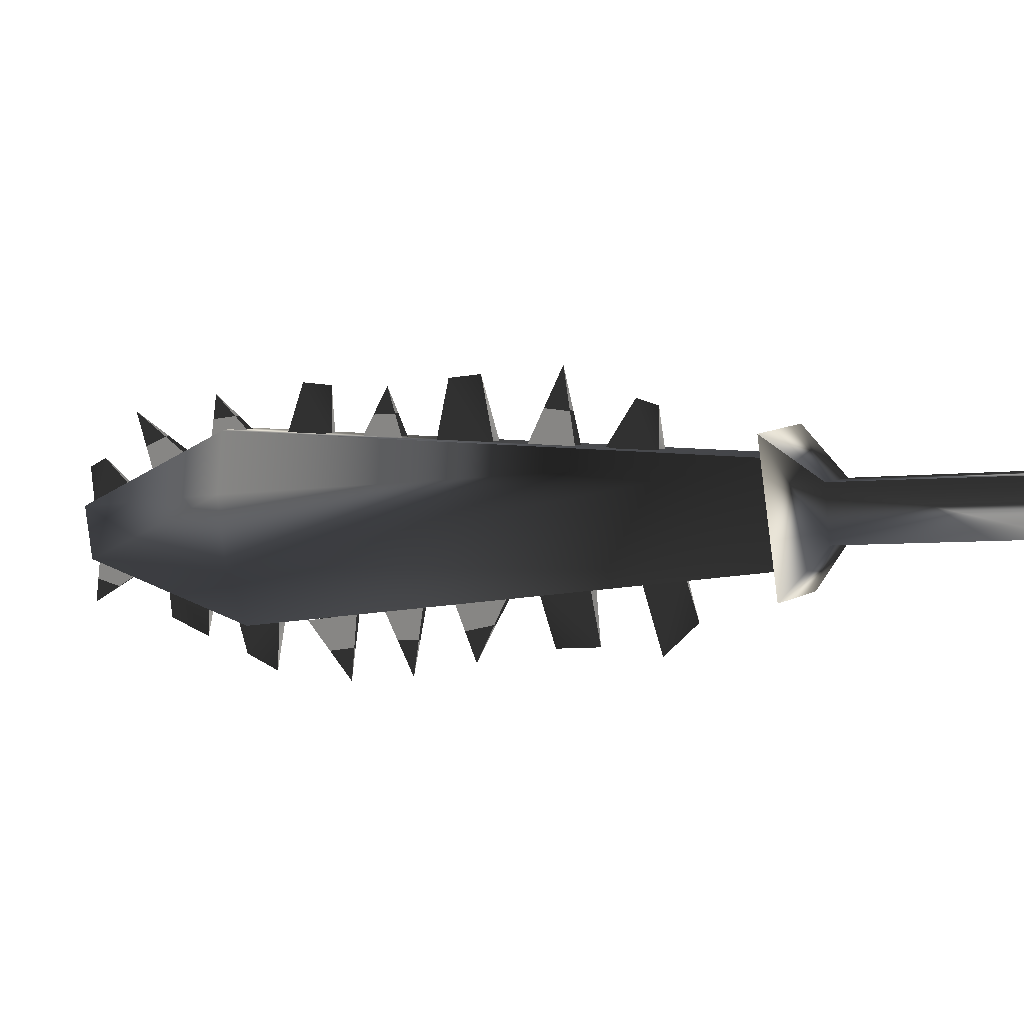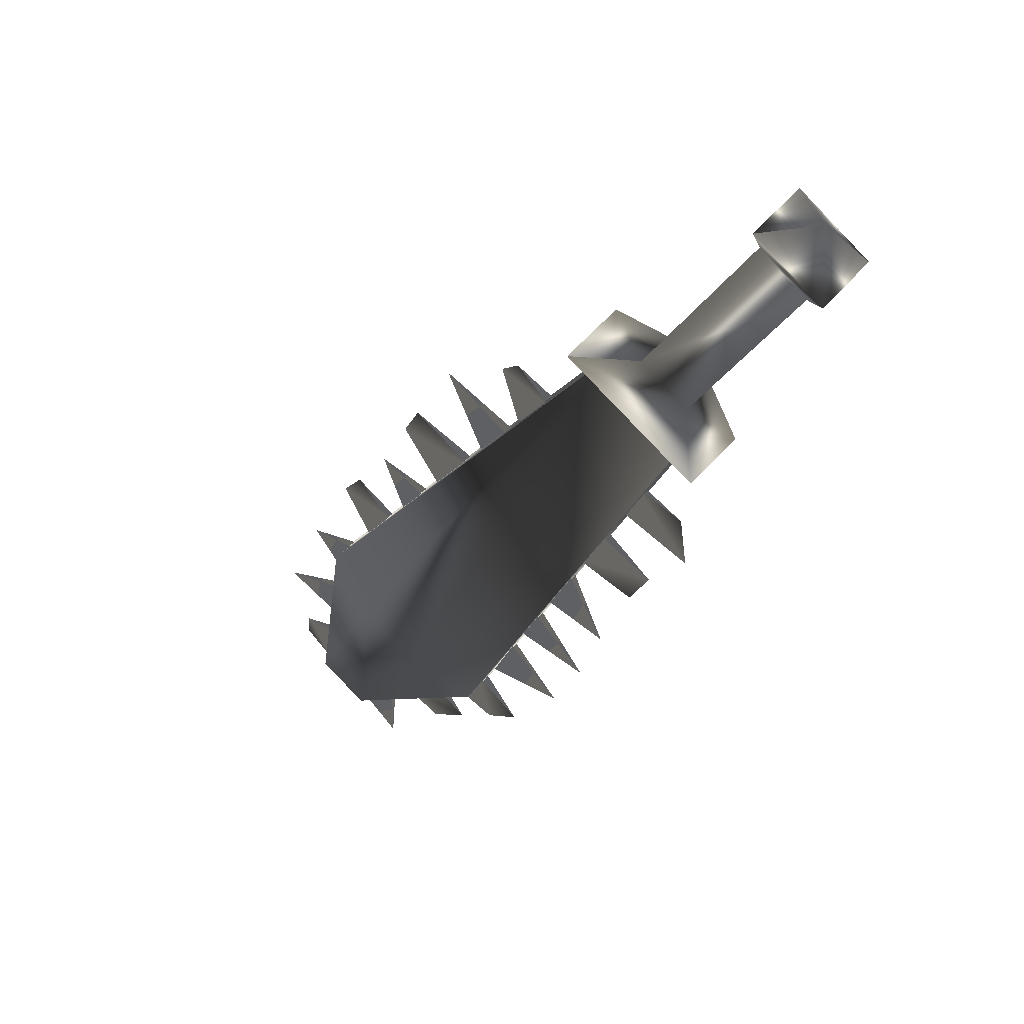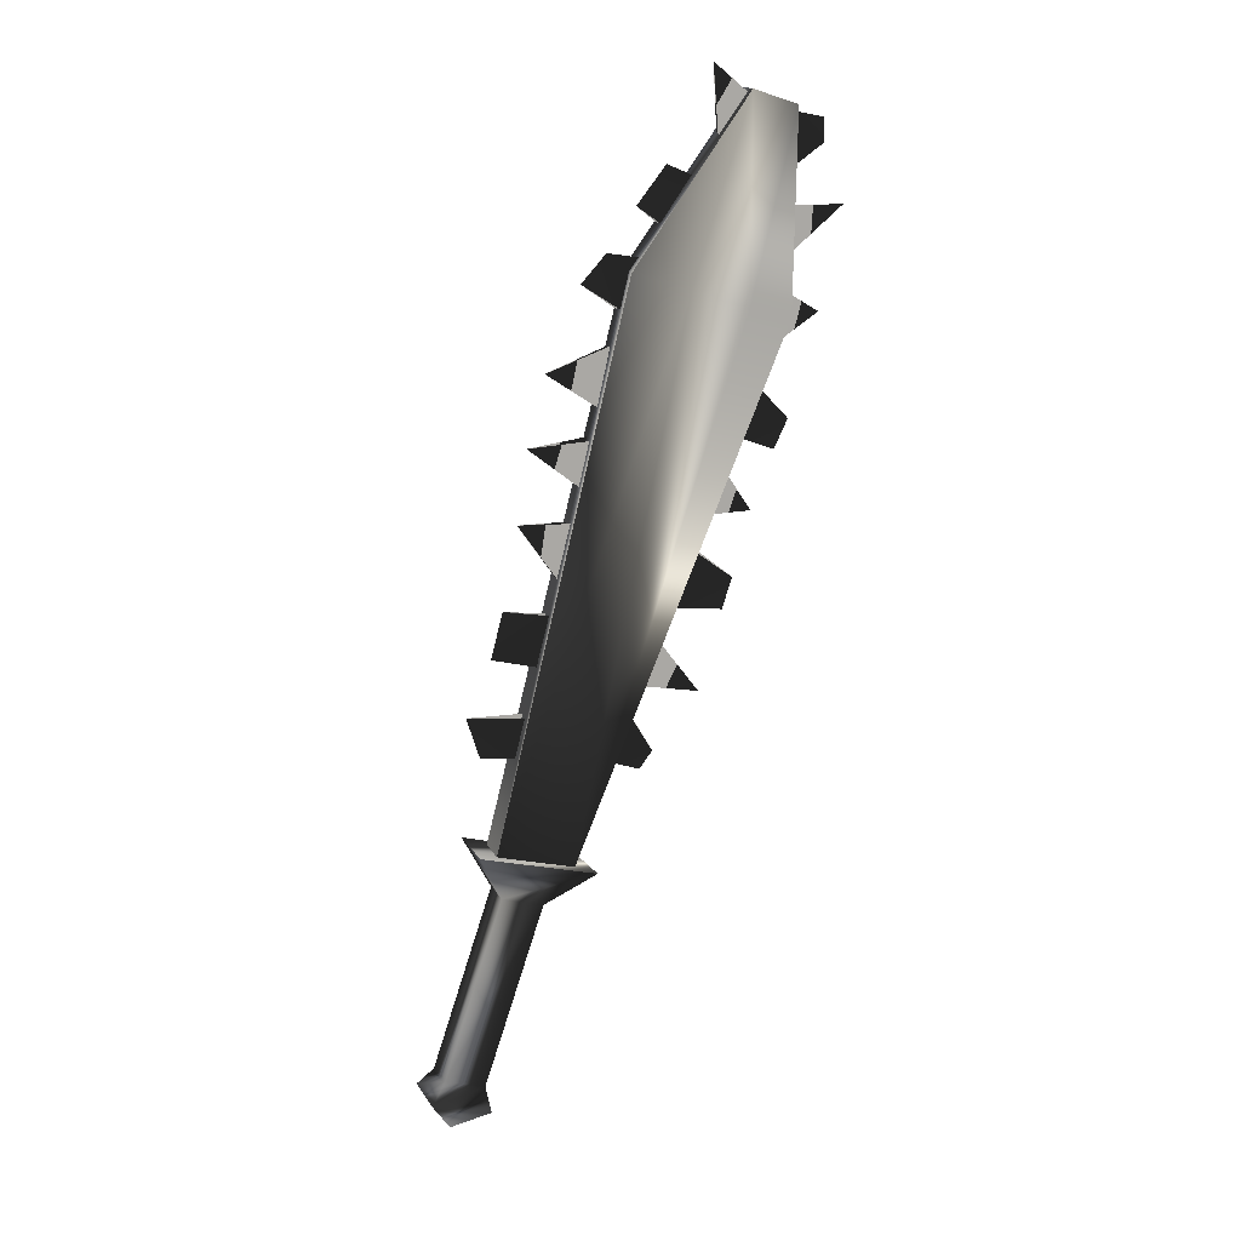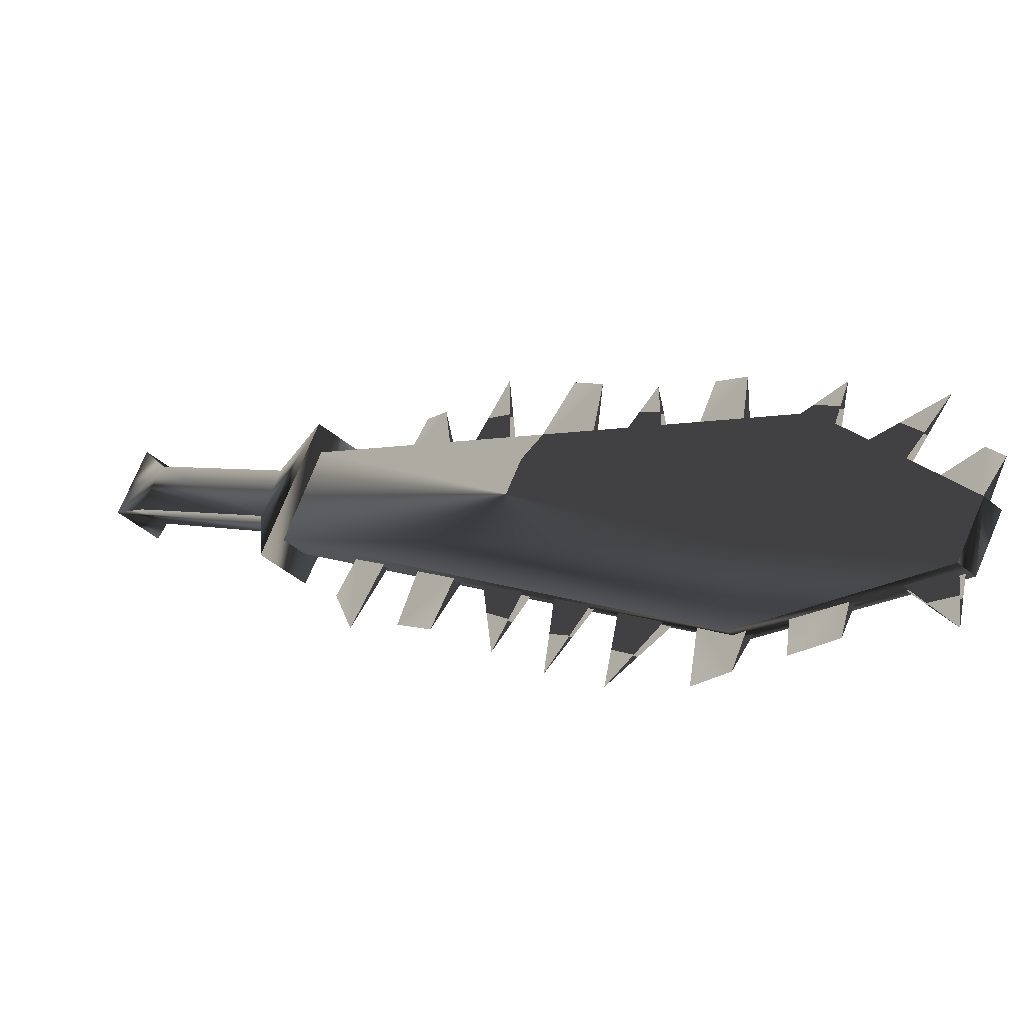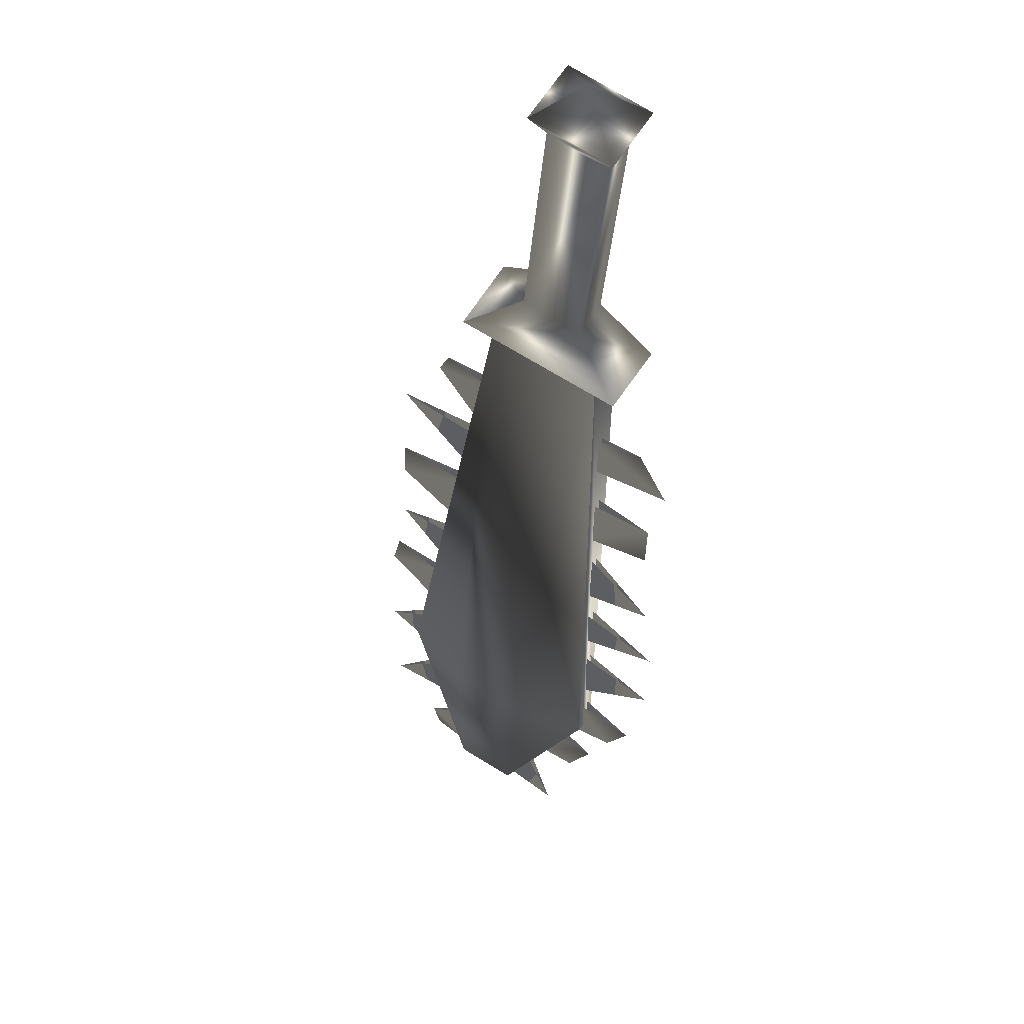
<metadata>
{"format":"obj","ext":"obj","renderer":"f3d","projection":"perspective","resolution":1024,"background":"white","views":[{"elev":-58.6,"azim":-53.8,"up":"+Z"},{"elev":-53.7,"azim":-11.3,"up":"+Z"},{"elev":41.4,"azim":-166.6,"up":"+Y"},{"elev":44.8,"azim":144.3,"up":"+Z"},{"elev":-60.2,"azim":7.6,"up":"+Z"}]}
</metadata>
<code>
o Models/weapon/frames/weapon_crouch_stand_14
v 15.77 -2.348 -2.462
v 13.51 -3.126 -2.022
v 13.98 -3.417 -1.458
v 15.33 -2.153 -3.026
v 13.85 11.07 5.003
v 9.864 9.129 6.634
v 13.01 10.2 6.069
v 10.77 9.907 5.693
v 11.65 9.421 6.759
v 12.13 10.68 4.94
v 10.15 8.934 7.01
v 13.57 11.17 4.626
v 11.65 14.48 8.39
v 10.27 14.09 8.578
v 10.59 13.89 8.954
v 11.34 14.67 8.013
v 10.43 8.351 6.32
v 12.75 0.862 1.051
v 13.23 -0.8887 -0.1407
v 10.87 6.406 5.065
v 11.43 4.655 3.811
v 10.49 12.53 8.202
v 10.43 10.3 7.198
v 12.19 2.613 2.306
v 9.644 12.92 8.892
v 12.28 -1.375 0.2356
v 9.958 5.822 5.442
v 11.09 0.1812 1.929
v 9.298 8.934 7.386
v 9.016 11.37 8.703
v 10.74 2.126 3.121
v 10.33 4.461 4.501
v 10.37 12.53 8.013
v 10.74 6.406 4.94
v 12.06 2.71 2.18
v 12.63 0.9592 0.9256
v 13.1 -0.7914 -0.2662
v 10.3 8.448 6.194
v 11.34 4.752 3.685
v 10.33 10.39 7.073
v 11.21 5.725 4.501
v 10.24 9.615 7.073
v 10.55 13.8 8.703
v 12.35 1.932 1.866
v 10.49 11.66 7.763
v 10.62 7.475 5.818
v 11.69 3.974 3.309
v 12.72 0.1812 0.7374
v 10.59 2.904 3.56
v 12.03 -0.9859 0.612
v 9.707 13.51 9.143
v 9.707 6.503 5.944
v 10.43 13.89 8.578
v 10.49 7.573 5.693
v 12.22 2.029 1.741
v 11.56 3.974 3.121
v 12.6 0.1812 0.5493
v 10.4 11.75 7.637
v 11.09 5.822 4.375
v 10.12 9.712 6.947
v 12.38 12.73 6.759
v 12.97 11.75 5.818
v 13.66 12.53 5.505
v 13.1 13.31 6.32
v 12.28 12.82 6.634
v 12.85 11.85 5.693
v 14.2 11.66 4.626
v 13.51 11.27 5.191
v 13.76 10.1 4.438
v 14.7 11.07 3.999
v 13.63 10.2 4.313
v 13.38 11.37 5.065
v 14.45 5.433 1.804
v 14.54 3.974 0.9883
v 15.61 5.822 0.8629
v 14.42 3.974 0.8629
v 14.32 5.53 1.616
v 15.93 2.71 -0.8307
v 15.77 3.78 -0.1407
v 14.7 3.293 0.612
v 14.8 2.029 -0.07798
v 14.67 2.126 -0.2034
v 14.58 3.391 0.4238
v 16.37 1.446 -1.772
v 14.98 0.9592 -0.7052
v 15.14 -0.01334 -1.332
v 15.99 0.2784 -1.96
v 15.05 -0.01334 -1.458
v 14.86 0.9592 -0.8934
v 11.5 14.38 8.202
v 12.06 13.41 7.324
v 12.31 15.35 7.888
v 11.4 14.48 8.076
v 11.97 13.41 7.135
v 15.3 9.226 2.682
v 13.92 9.518 3.811
v 14.04 9.421 3.936
v 14.07 8.156 3.058
v 14.17 8.156 3.184
v 15.55 7.573 1.741
v 14.01 7.378 2.745
v 14.14 7.378 2.933
v 14.23 6.308 2.055
v 14.36 6.308 2.243
v 16.46 -2.25 -2.462
v 15.61 -1.764 -3.528
v 12.88 -3.223 -2.022
v 13.76 -3.806 -0.9561
v 15.61 -3.612 -2.775
v 15.14 -3.32 -3.402
v 14.17 -3.904 -2.838
v 14.67 -4.195 -2.273
v 16.59 -8.086 -5.598
v 16.08 -7.794 -6.162
v 15.14 -8.377 -5.66
v 15.61 -8.669 -5.096
v 17.03 -8.572 -5.849
v 16.24 -8.086 -6.852
v 14.86 -8.864 -6.1
v 15.64 -9.35 -5.096
v 15.96 -9.447 -6.413
f 108 107 106
f 106 105 108
f 120 117 121
f 117 118 121
f 118 119 121
f 119 120 121
f 116 113 117
f 116 117 120
f 117 113 114
f 114 118 117
f 118 114 115
f 115 119 118
f 115 116 120
f 115 120 119
f 116 112 109
f 109 113 116
f 113 109 110
f 110 114 113
f 114 110 111
f 111 115 114
f 115 111 112
f 112 116 115
f 108 105 109
f 108 109 112
f 105 106 110
f 105 110 109
f 110 106 107
f 107 111 110
f 111 107 108
f 108 112 111
f 14 15 11
f 14 11 6
f 16 12 5
f 16 5 13
f 15 13 7
f 7 9 15
f 15 9 11
f 6 8 14
f 16 14 8
f 8 10 16
f 5 7 13
f 16 10 12
f 4 1 5
f 4 5 12
f 5 1 7
f 7 1 3
f 7 3 9
f 9 3 11
f 11 3 2
f 2 6 11
f 6 2 8
f 10 8 2
f 2 4 10
f 10 4 12
f 16 13 15
f 15 14 16
f 61 63 62
f 61 64 63
f 65 63 64
f 63 65 66
f 67 69 68
f 69 67 70
f 67 71 70
f 67 72 71
f 75 74 73
f 75 77 76
f 78 80 79
f 80 78 81
f 78 83 82
f 79 83 78
f 84 86 85
f 86 84 87
f 84 88 87
f 84 89 88
f 90 92 91
f 92 93 94
f 97 95 99
f 95 96 98
f 102 100 104
f 100 101 103
f 45 23 30
f 30 40 58
f 52 46 20
f 20 27 52
f 52 27 34
f 52 34 54
f 49 47 24
f 24 31 49
f 49 31 35
f 49 35 56
f 44 18 28
f 28 36 55
f 50 48 19
f 19 26 50
f 50 26 37
f 50 37 57
f 43 22 25
f 43 25 51
f 53 51 25
f 25 33 53
f 42 17 29
f 29 38 60
f 41 21 32
f 32 39 59

</code>
